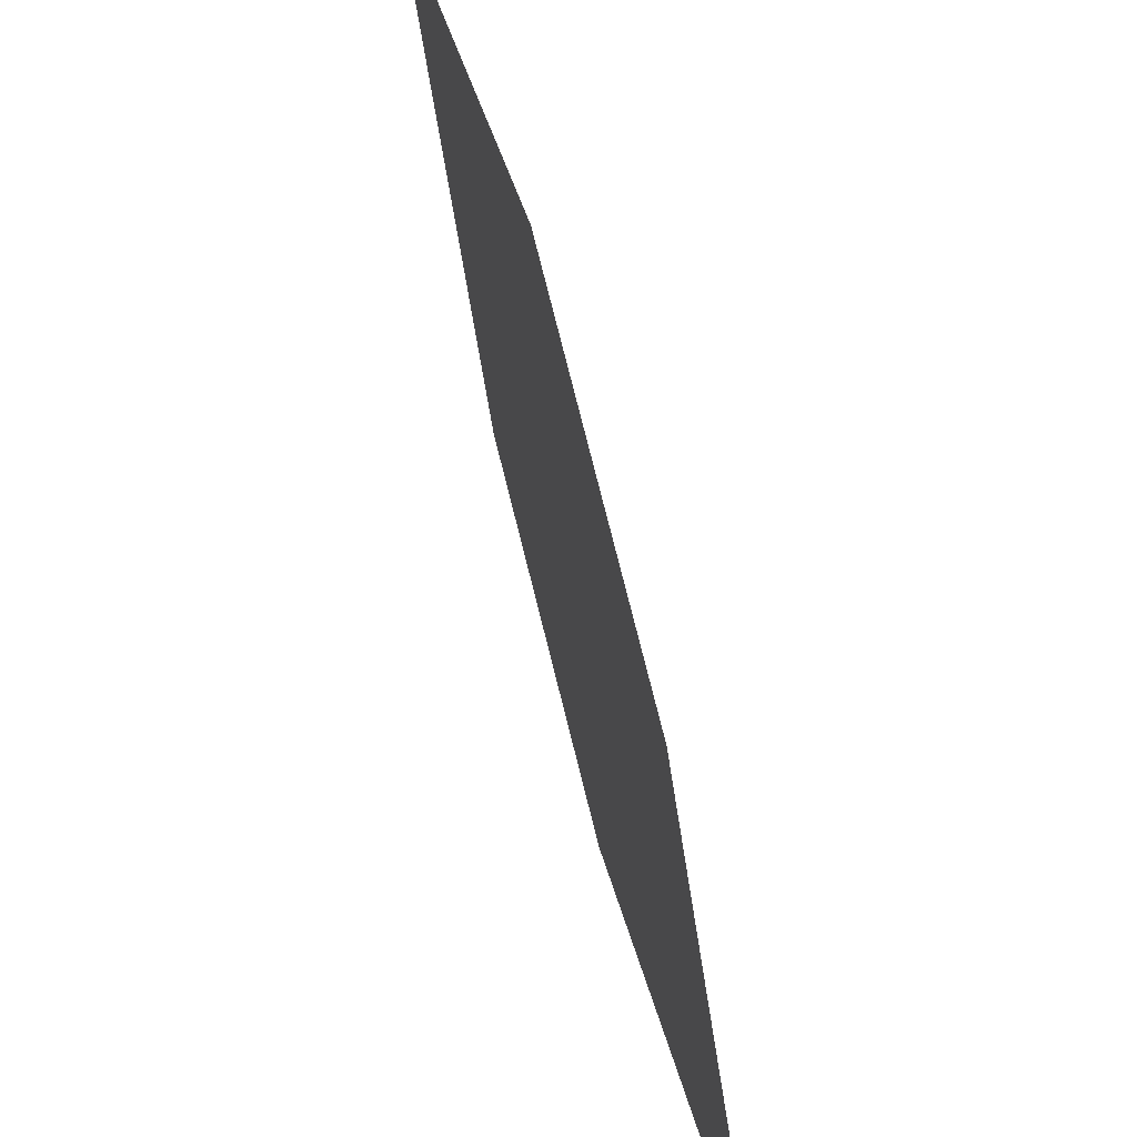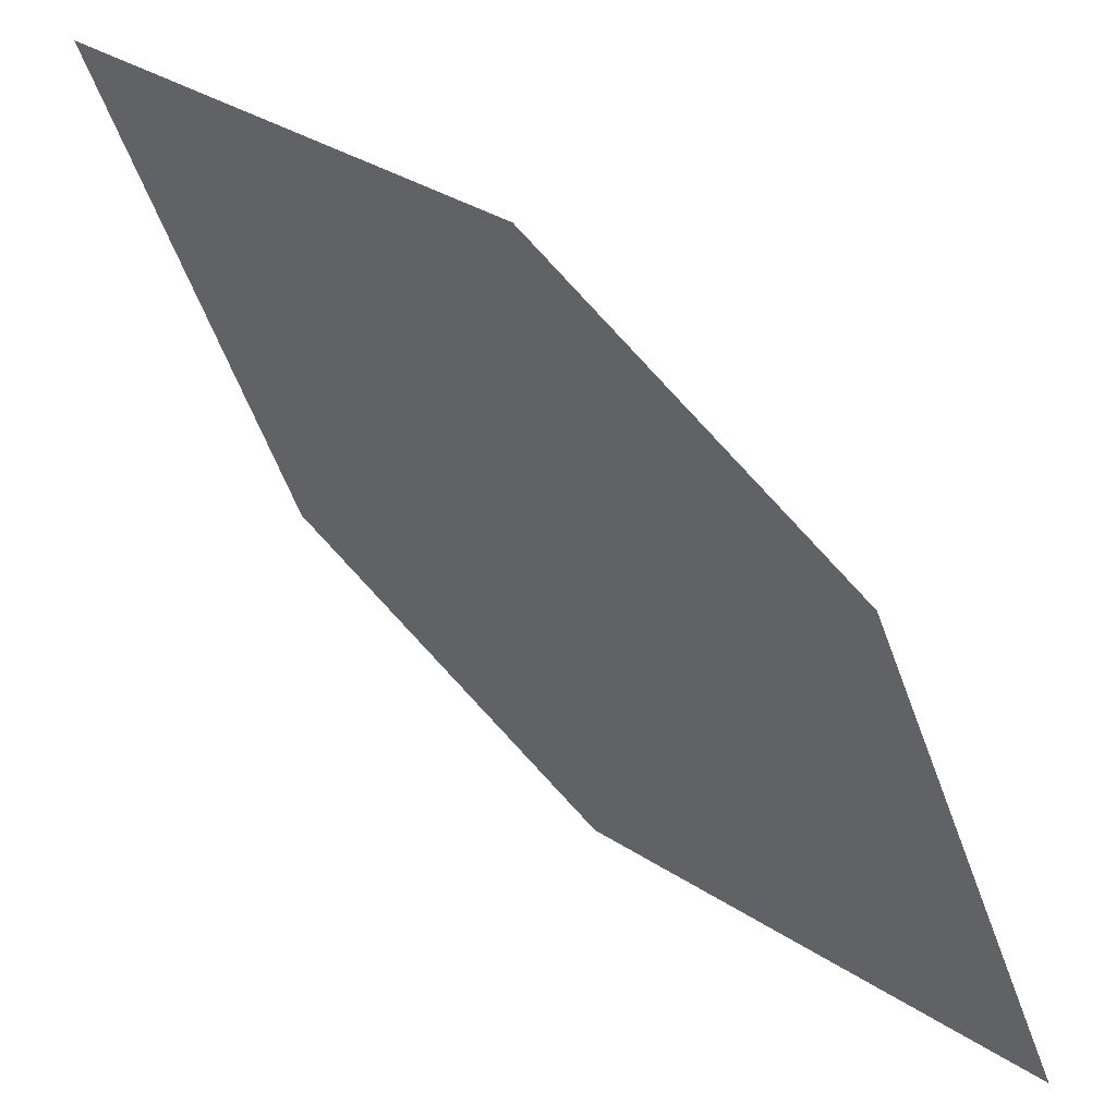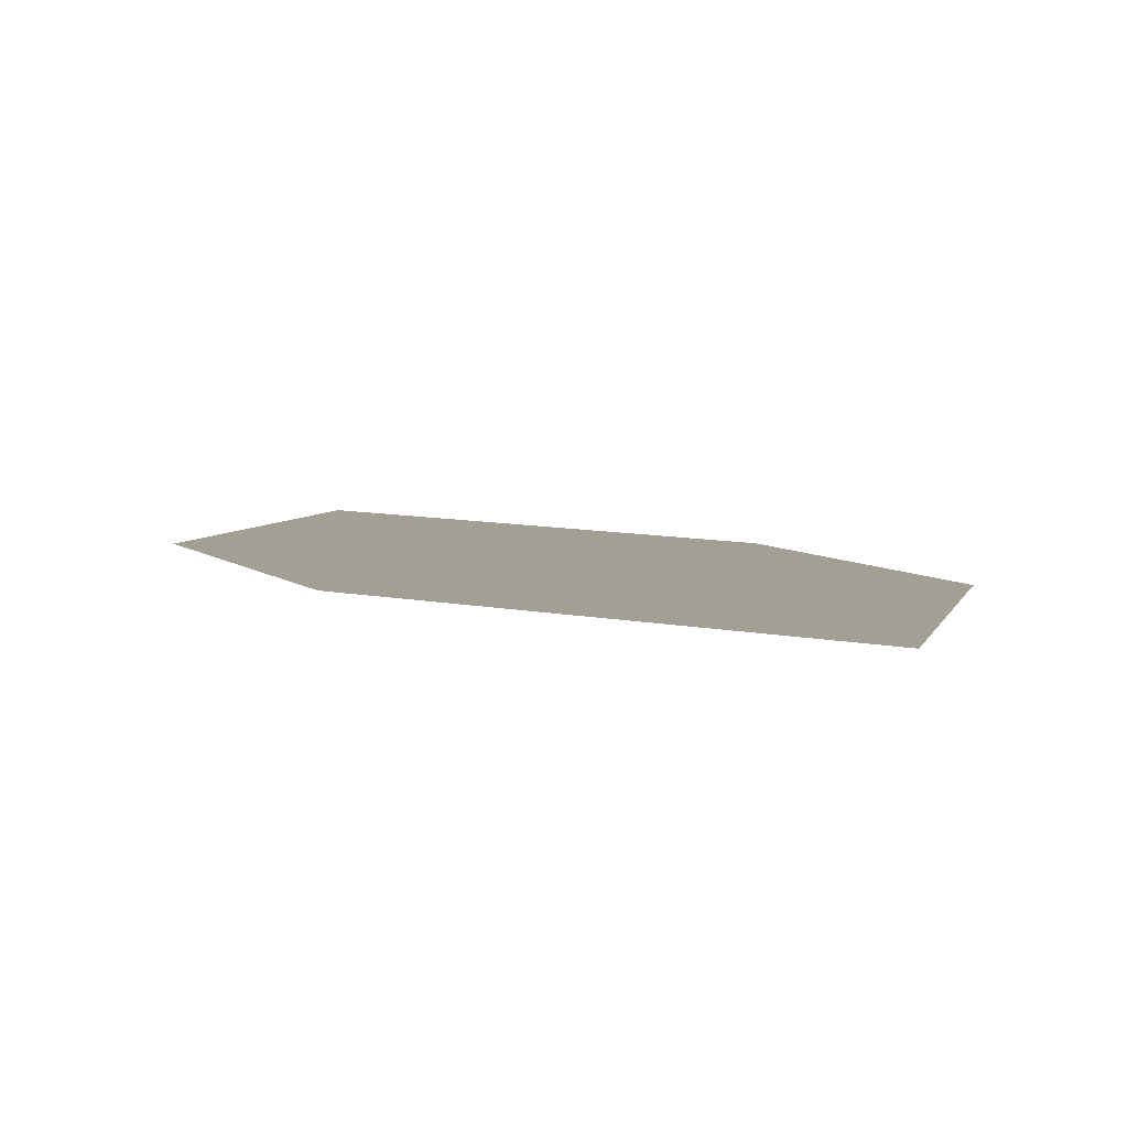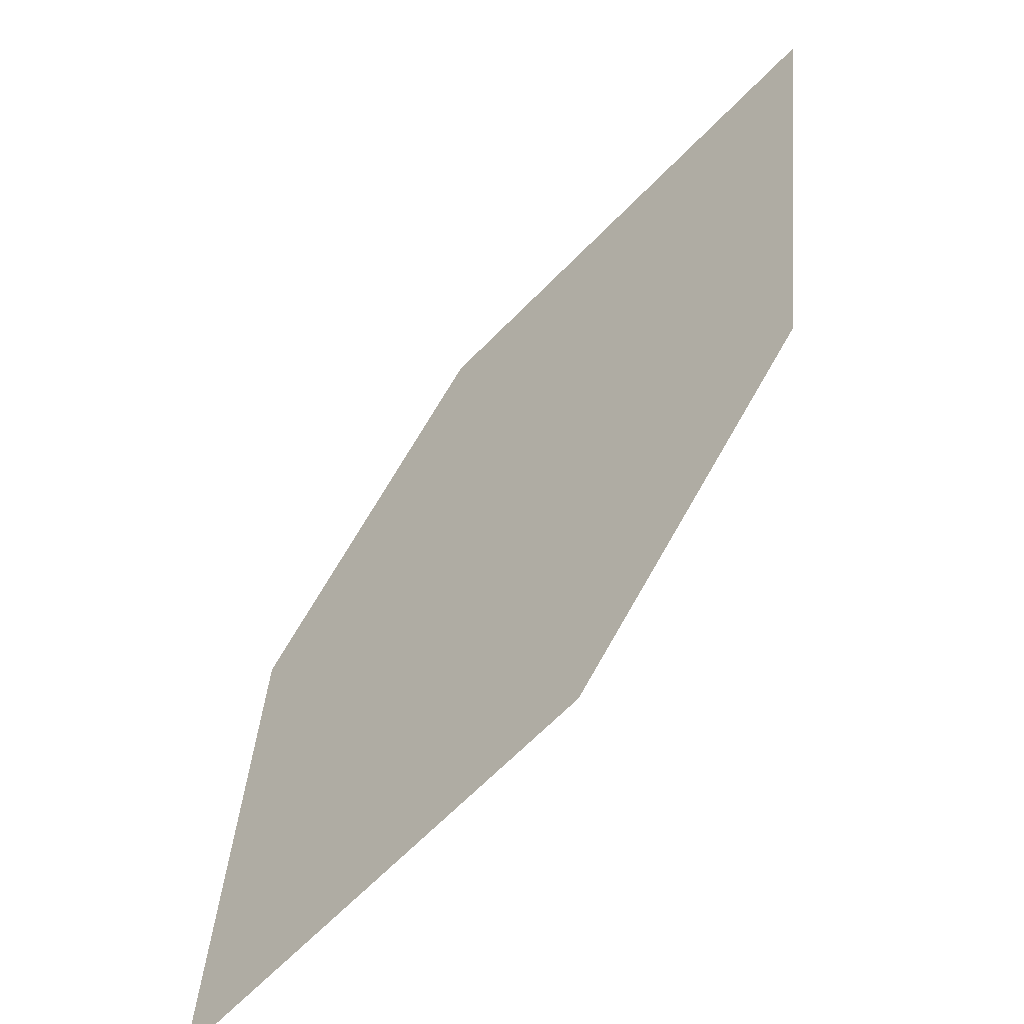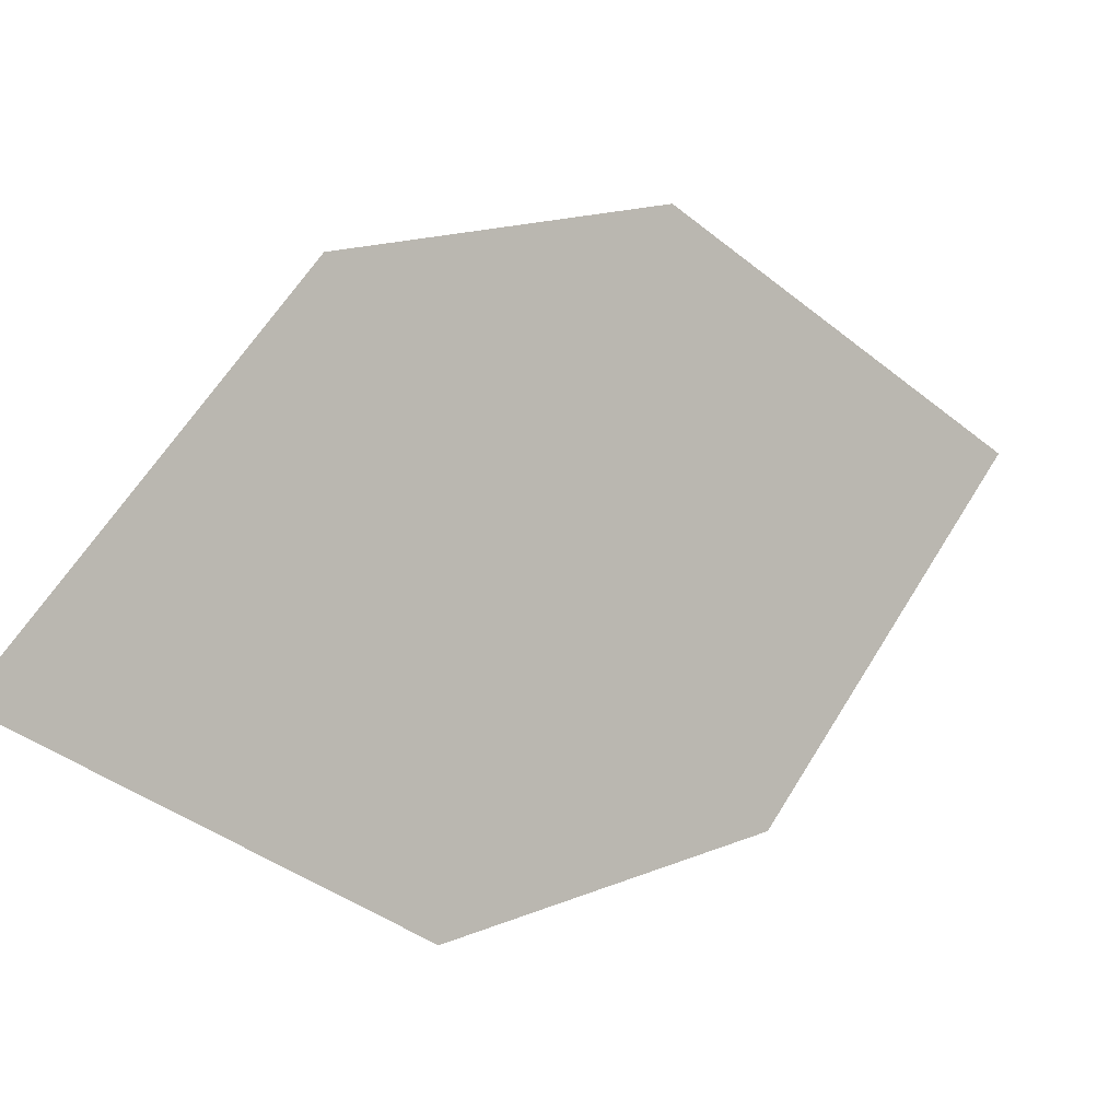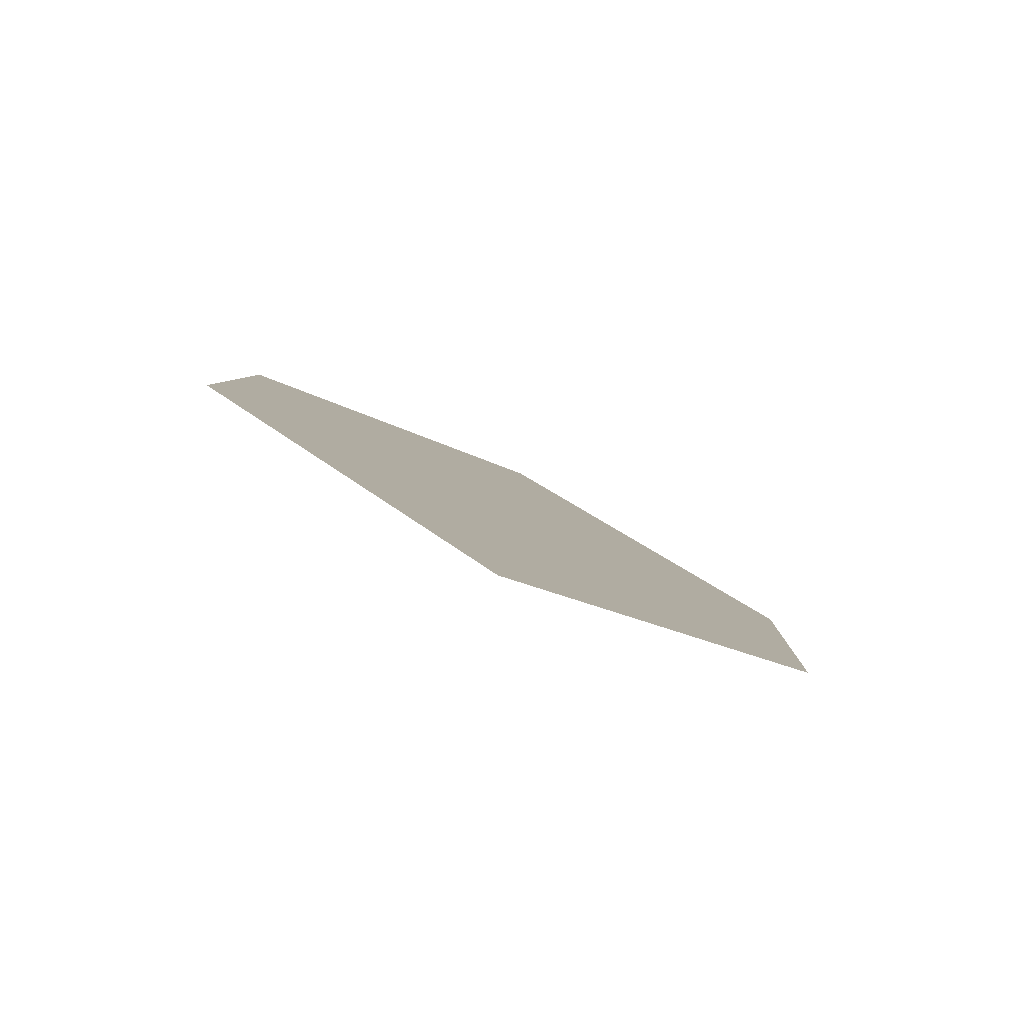
<metadata>
{"format":"obj","ext":"obj","renderer":"f3d","projection":"perspective","resolution":1024,"background":"white","views":[{"elev":48.2,"azim":-58.2,"up":"+Y"},{"elev":45.3,"azim":-93.5,"up":"+Y"},{"elev":51.4,"azim":-82.2,"up":"+Z"},{"elev":21.0,"azim":170.6,"up":"+Z"},{"elev":-65.4,"azim":-146.9,"up":"+Z"},{"elev":44.9,"azim":-48.4,"up":"+Z"}]}
</metadata>
<code>
o leaves.048
v -0.111 -0.05355 0.7659
v -0.1534 -0.04578 0.8093
v -0.1963 -0.1258 0.861
v -0.1255 -0.1095 0.7859
v -0.1539 -0.1336 0.8176
v -0.1818 -0.06987 0.841
f 1 2 6 3
f 1 3 5 4

</code>
